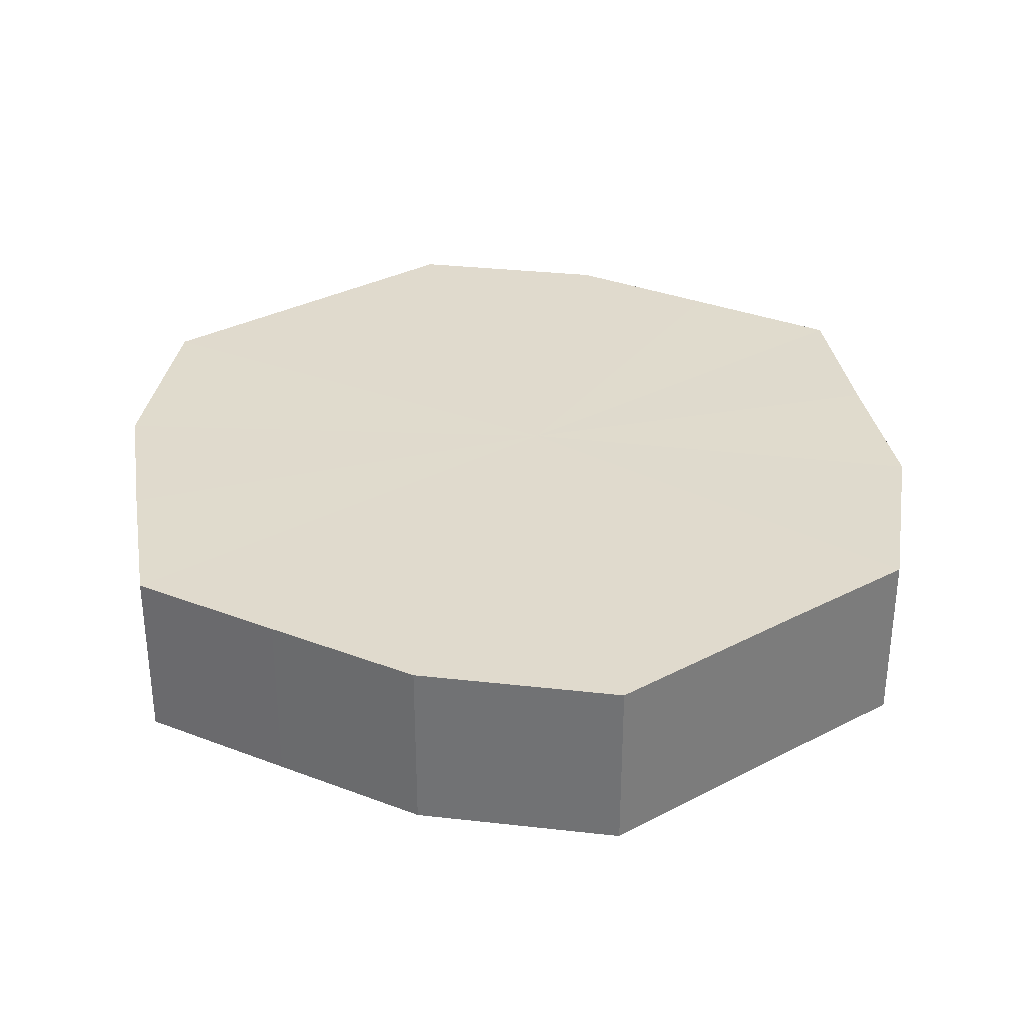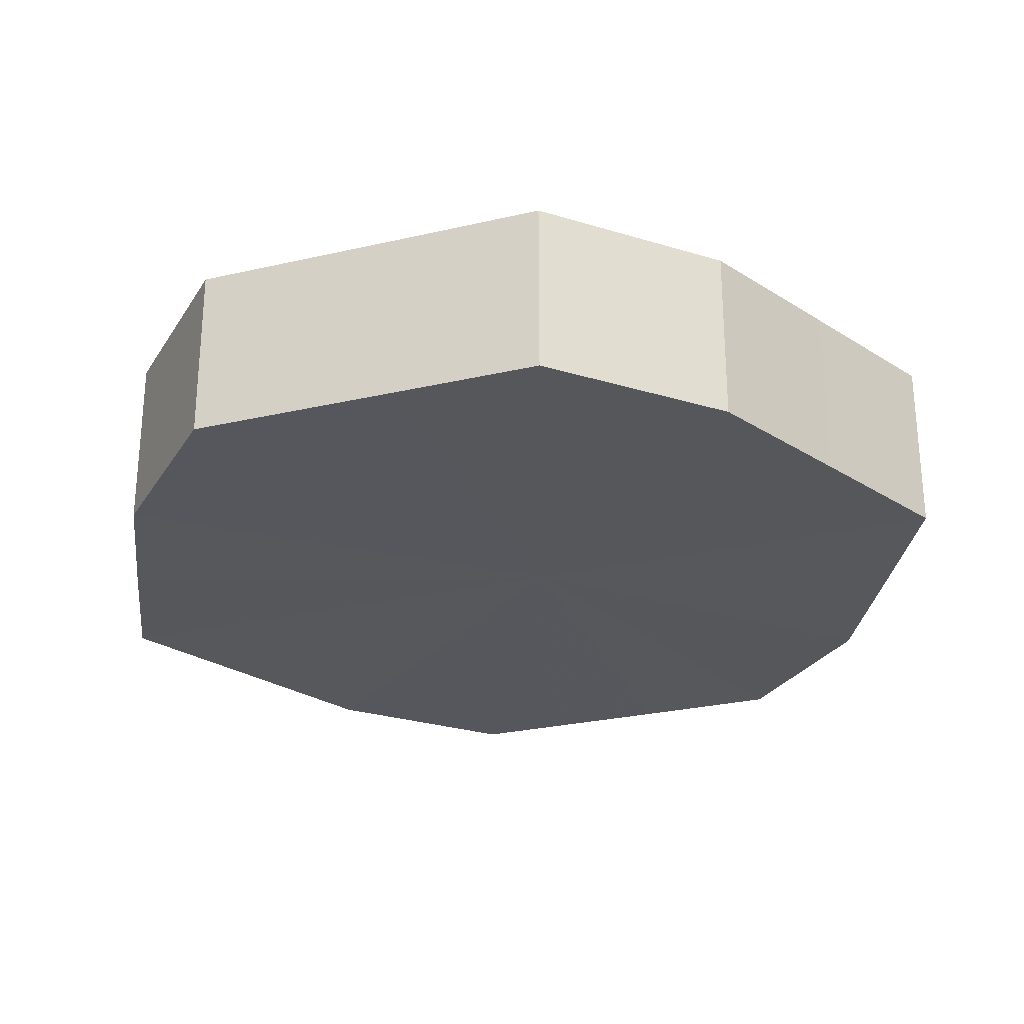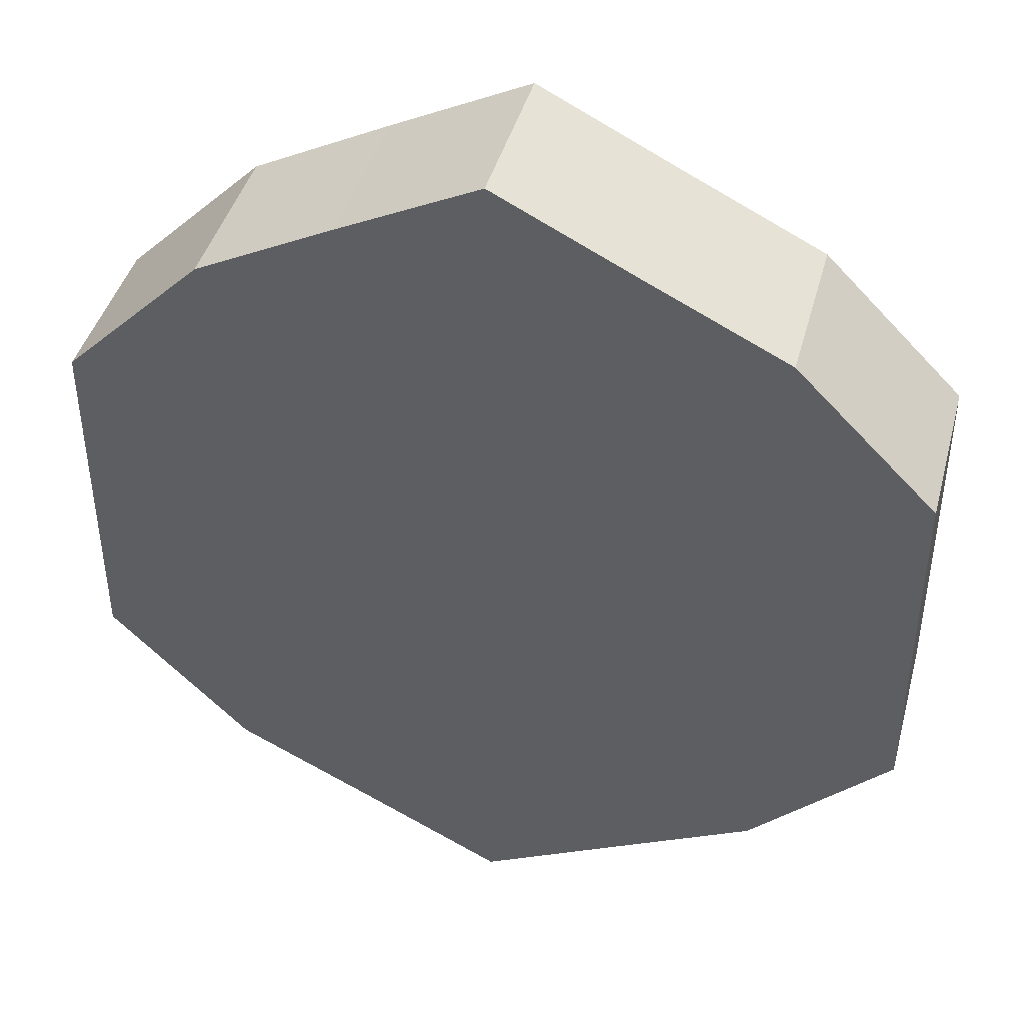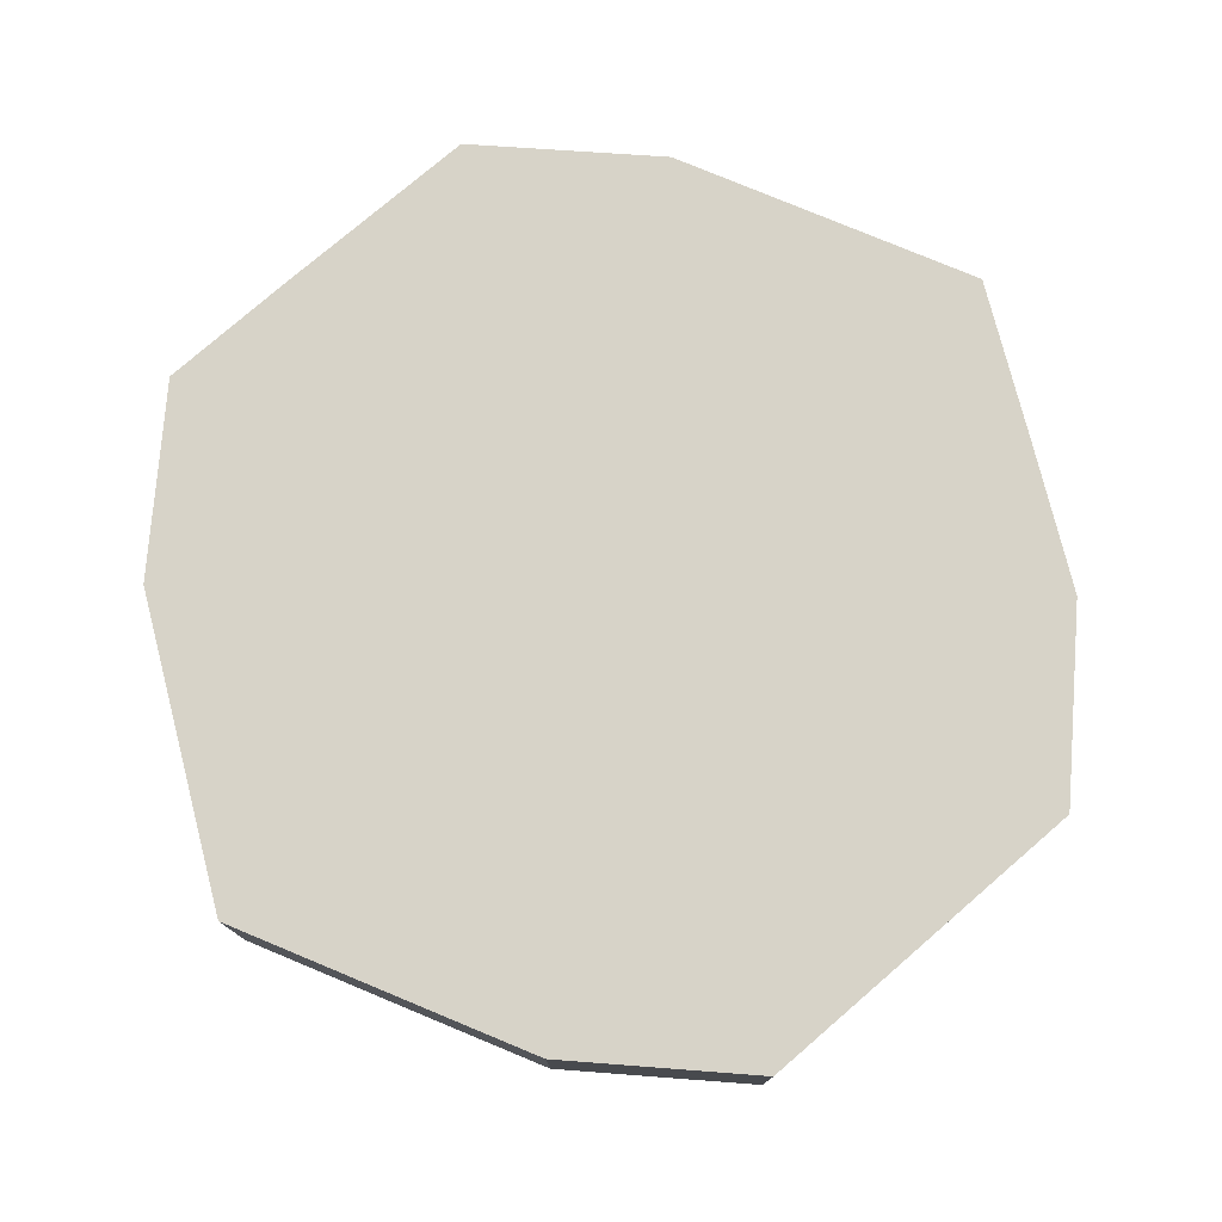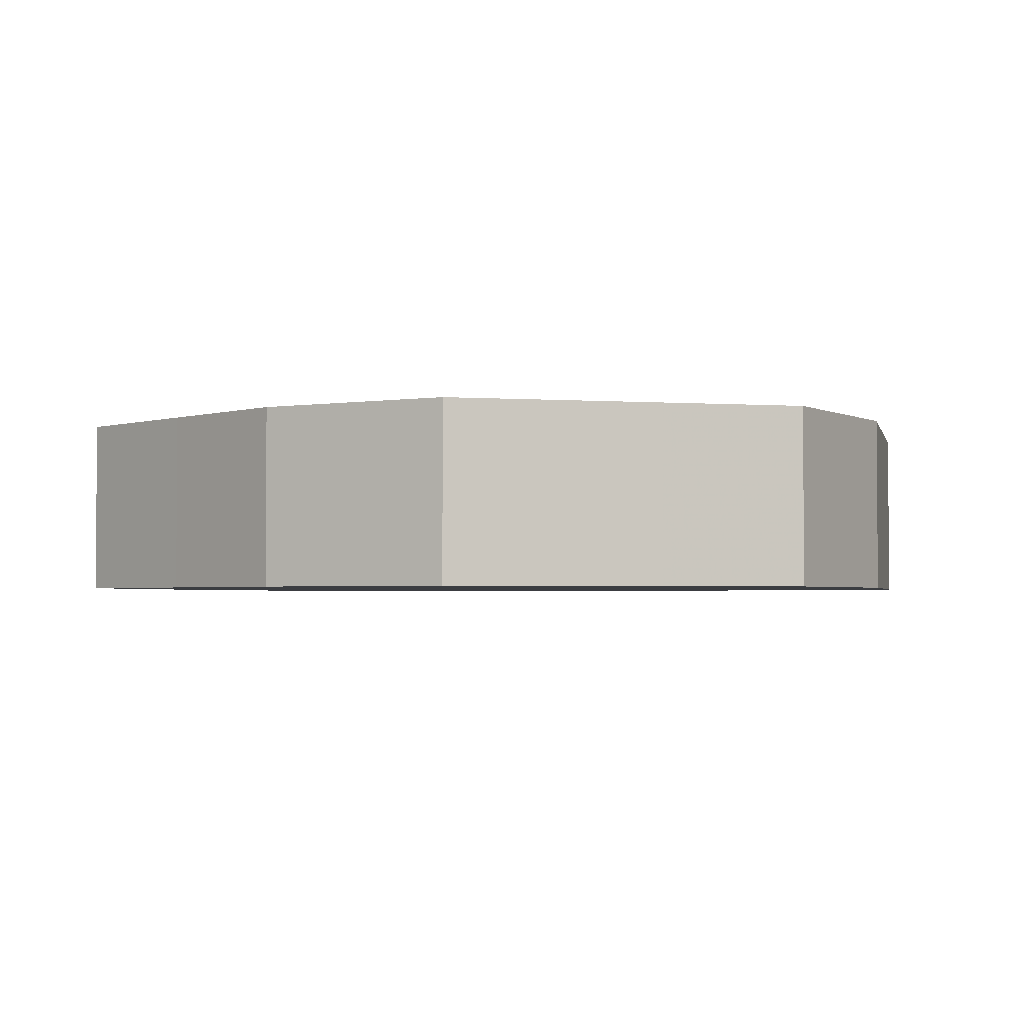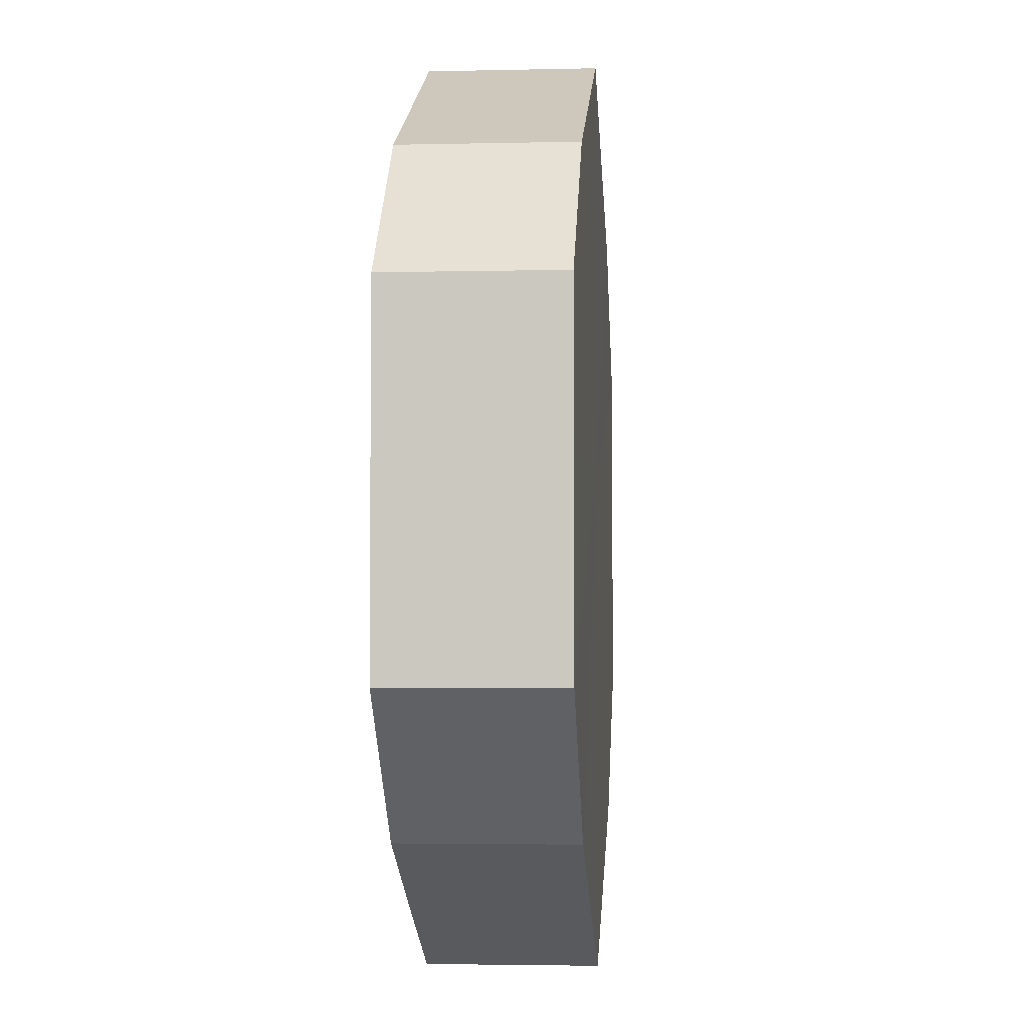
<metadata>
{"format":"obj","ext":"obj","renderer":"f3d","projection":"perspective","resolution":1024,"background":"white","views":[{"elev":33.1,"azim":54.2,"up":"+Z"},{"elev":-27.5,"azim":109.5,"up":"+Z"},{"elev":42.7,"azim":14.9,"up":"+Y"},{"elev":77.2,"azim":-130.8,"up":"+Z"},{"elev":-2.4,"azim":75.4,"up":"+Z"},{"elev":-3.8,"azim":-85.4,"up":"+Y"}]}
</metadata>
<code>
o 3760
v 2246 1873 7.855
v 2246 1873 7.855
v 2246 1873 7.831
v 2246 1873 7.855
v 2246 1873 7.831
v 2246 1873 7.855
v 2246 1873 7.831
v 2246 1873 7.855
v 2246 1873 7.831
v 2246 1873 7.855
v 2246 1873 7.831
v 2246 1873 7.855
v 2246 1873 7.831
v 2246 1873 7.855
v 2246 1873 7.831
v 2246 1872 7.855
v 2246 1873 7.831
v 2246 1873 7.855
v 2246 1873 7.831
v 2246 1872 7.855
v 2246 1872 7.831
v 2246 1872 7.855
v 2246 1872 7.831
v 2246 1872 7.855
v 2246 1872 7.831
v 2246 1872 7.855
v 2246 1872 7.831
v 2246 1872 7.855
v 2246 1872 7.831
v 2246 1872 7.855
v 2246 1872 7.831
v 2246 1872 7.831
v 2246 1873 7.831
v 2246 1873 7.855
v 2246 1873 7.831
v 2246 1873 7.855
v 2246 1873 7.831
v 2246 1873 7.831
v 2246 1873 7.855
v 2246 1873 7.831
v 2246 1873 7.855
v 2246 1873 7.855
v 2246 1873 7.831
v 2246 1873 7.831
v 2246 1873 7.855
v 2246 1873 7.831
v 2246 1873 7.855
v 2246 1873 7.855
v 2246 1873 7.831
v 2246 1872 7.831
v 2246 1873 7.855
v 2246 1872 7.831
v 2246 1872 7.855
v 2246 1872 7.855
v 2246 1872 7.831
v 2246 1872 7.831
v 2246 1872 7.855
v 2246 1872 7.831
v 2246 1872 7.855
v 2246 1872 7.855
v 2246 1872 7.831
v 2246 1872 7.831
v 2246 1872 7.855
v 2246 1872 7.855
v 2246 1873 7.855
v 2246 1873 7.855
v 2246 1873 7.855
v 2246 1873 7.855
v 2246 1873 7.855
v 2246 1873 7.855
v 2246 1873 7.855
v 2246 1873 7.855
v 2246 1873 7.855
v 2246 1872 7.855
v 2246 1873 7.855
v 2246 1872 7.855
v 2246 1872 7.855
v 2246 1872 7.855
v 2246 1872 7.855
v 2246 1872 7.855
v 2246 1872 7.855
v 2246 1873 7.831
v 2246 1873 7.831
v 2246 1873 7.831
v 2246 1873 7.831
v 2246 1873 7.831
v 2246 1873 7.831
v 2246 1873 7.831
v 2246 1873 7.831
v 2246 1873 7.831
v 2246 1873 7.831
v 2246 1872 7.831
v 2246 1872 7.831
v 2246 1872 7.831
v 2246 1872 7.831
v 2246 1872 7.831
v 2246 1872 7.831
v 2246 1872 7.831
f 1 2 3
f 2 4 5
f 6 1 7
f 4 8 9
f 10 6 11
f 8 12 13
f 14 10 15
f 12 16 17
f 18 14 19
f 16 20 21
f 22 18 23
f 20 24 25
f 26 22 27
f 24 28 29
f 30 26 31
f 28 30 32
f 33 34 35
f 35 36 37
f 38 39 33
f 40 41 38
f 37 42 43
f 44 45 40
f 46 47 44
f 43 48 49
f 50 51 46
f 52 53 50
f 49 54 55
f 56 57 52
f 58 59 56
f 55 60 61
f 62 63 58
f 61 64 62
f 65 66 67
f 65 68 66
f 65 67 69
f 65 70 68
f 65 69 71
f 65 72 70
f 65 71 73
f 65 74 72
f 65 73 75
f 65 76 74
f 65 75 77
f 65 78 76
f 65 77 79
f 65 80 78
f 65 79 81
f 65 81 80
f 82 83 84
f 82 85 83
f 82 84 86
f 82 87 85
f 82 86 88
f 82 89 87
f 82 88 90
f 82 91 89
f 82 90 92
f 82 93 91
f 82 92 94
f 82 95 93
f 82 94 96
f 82 97 95
f 82 96 98
f 82 98 97

</code>
